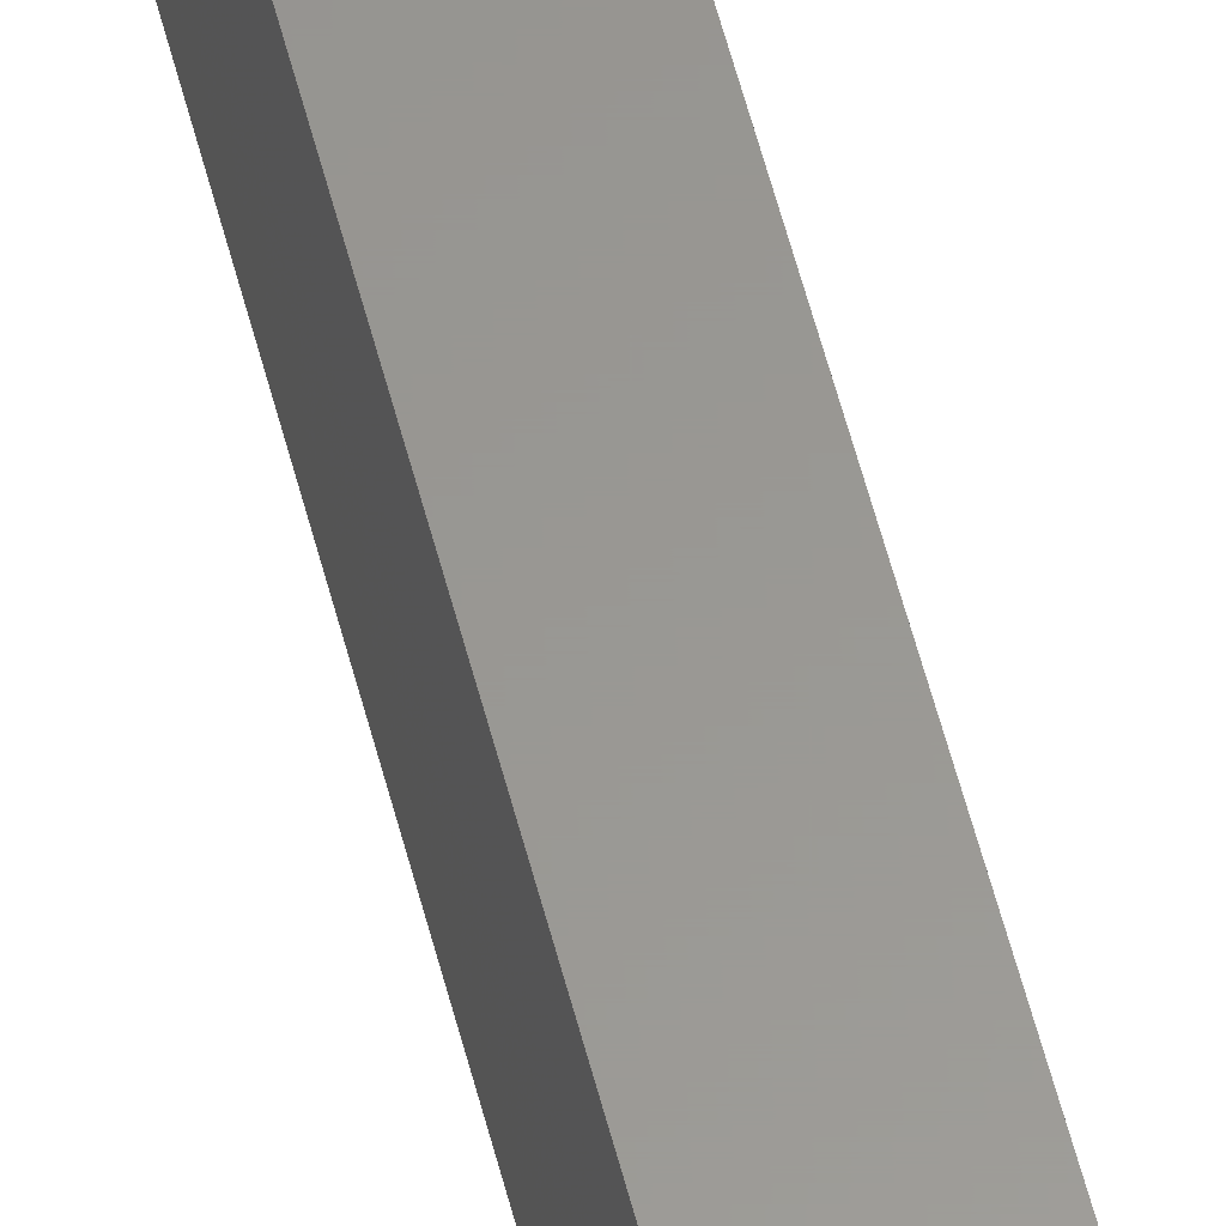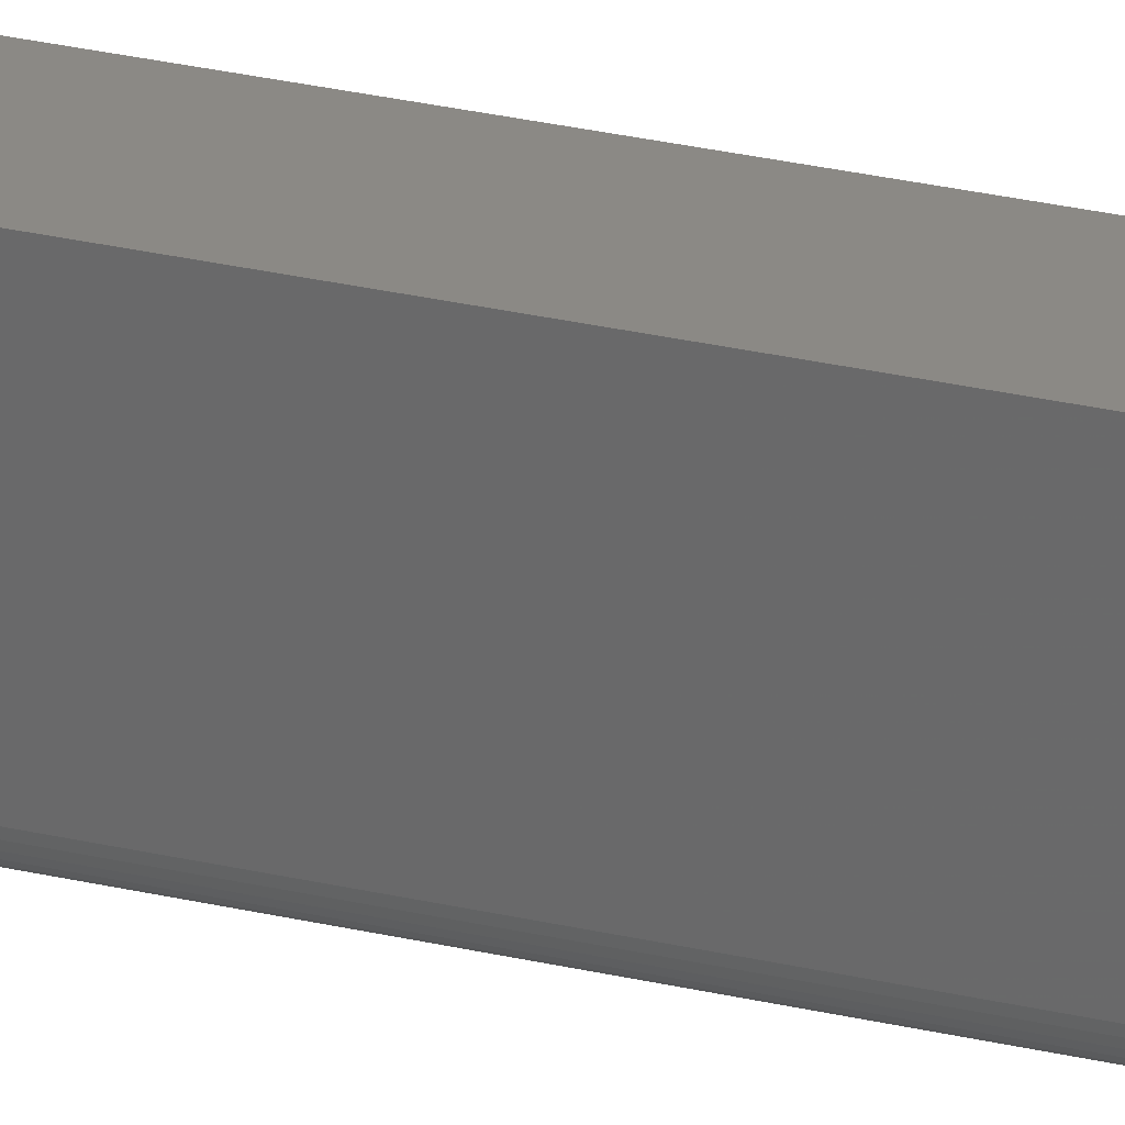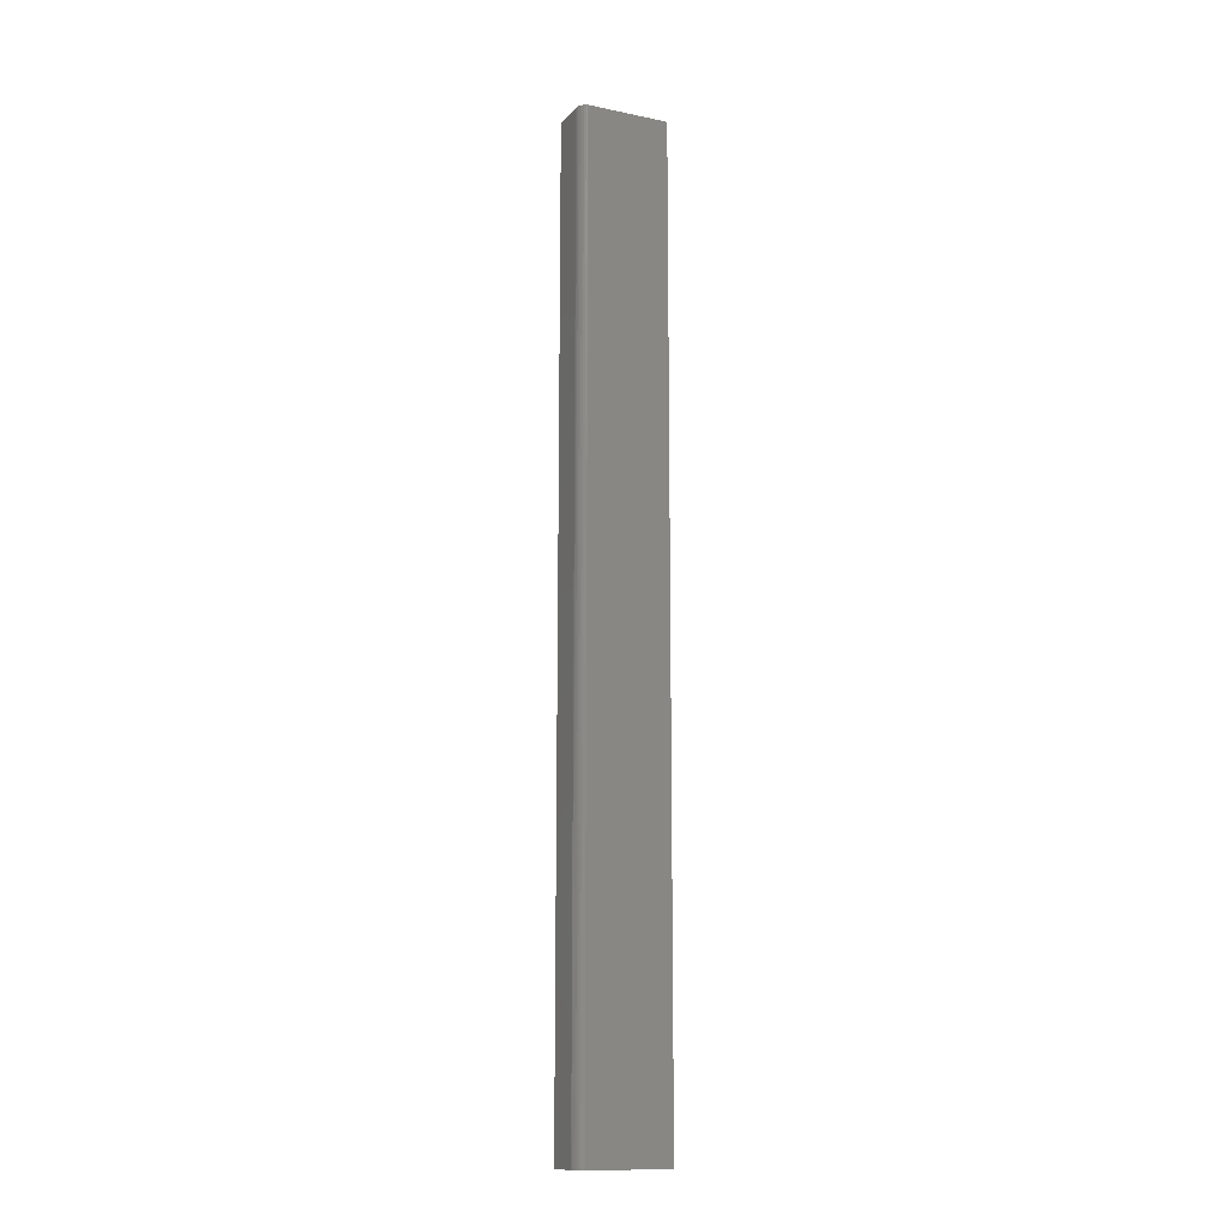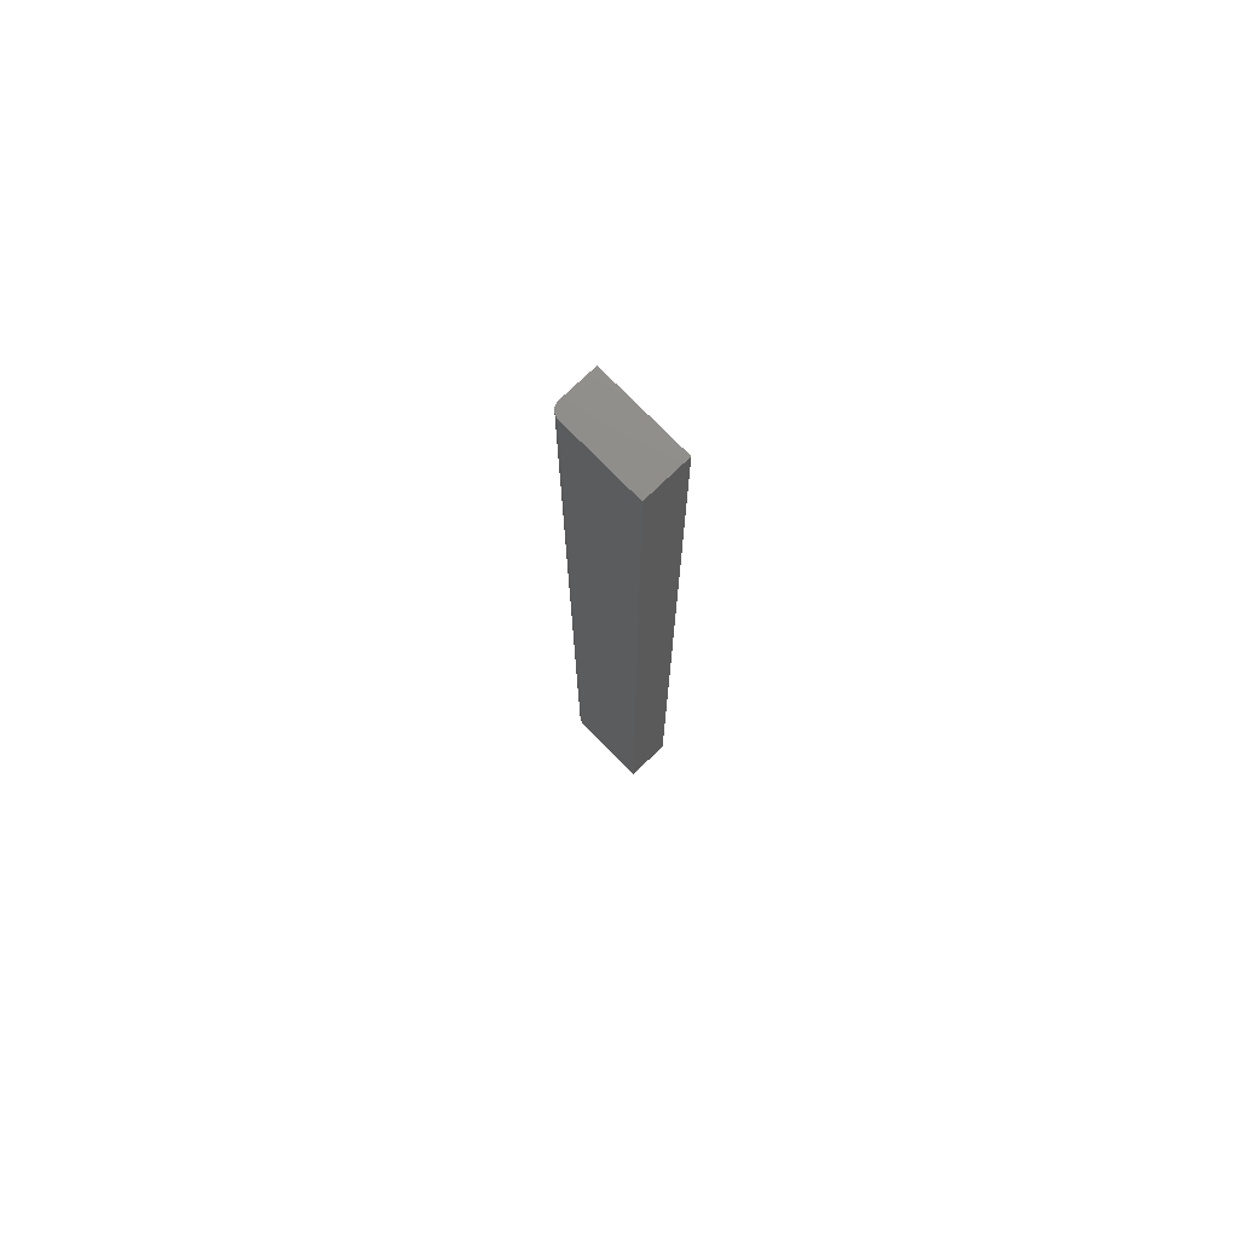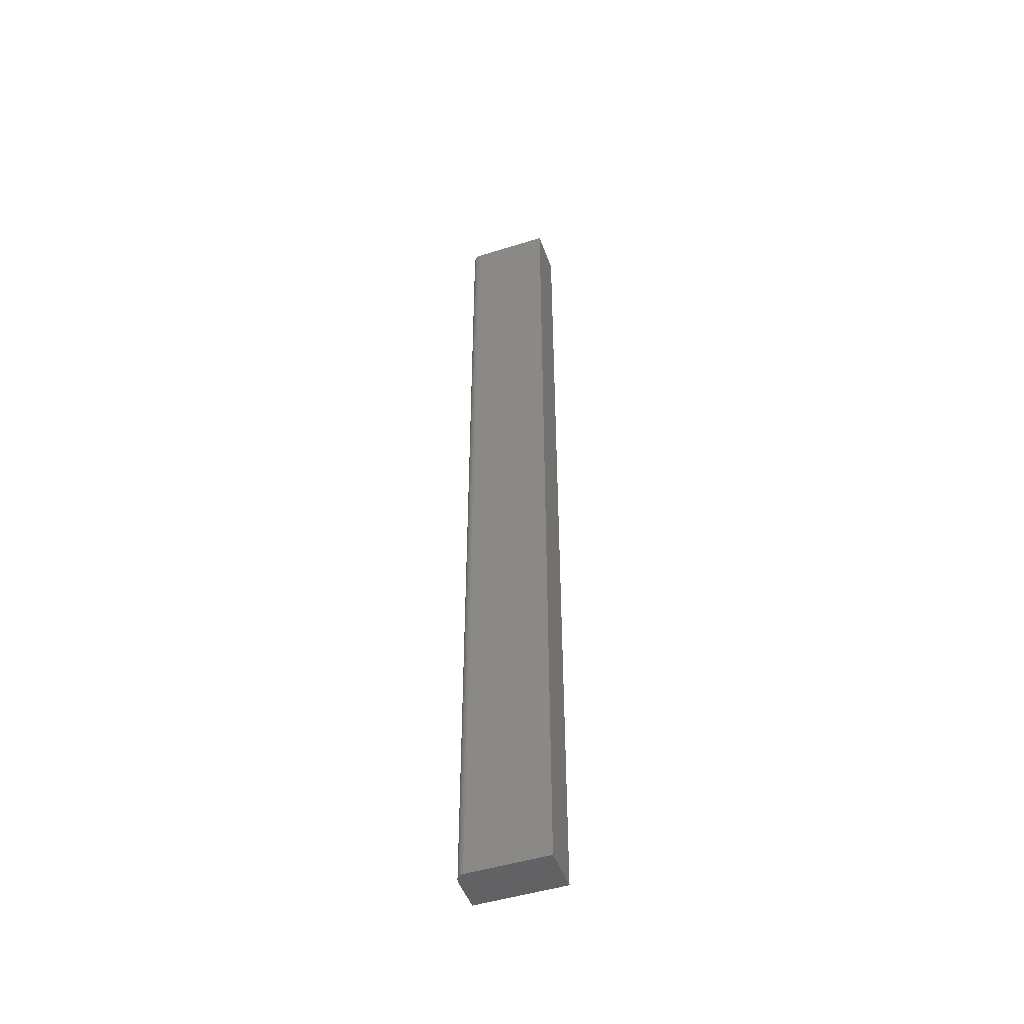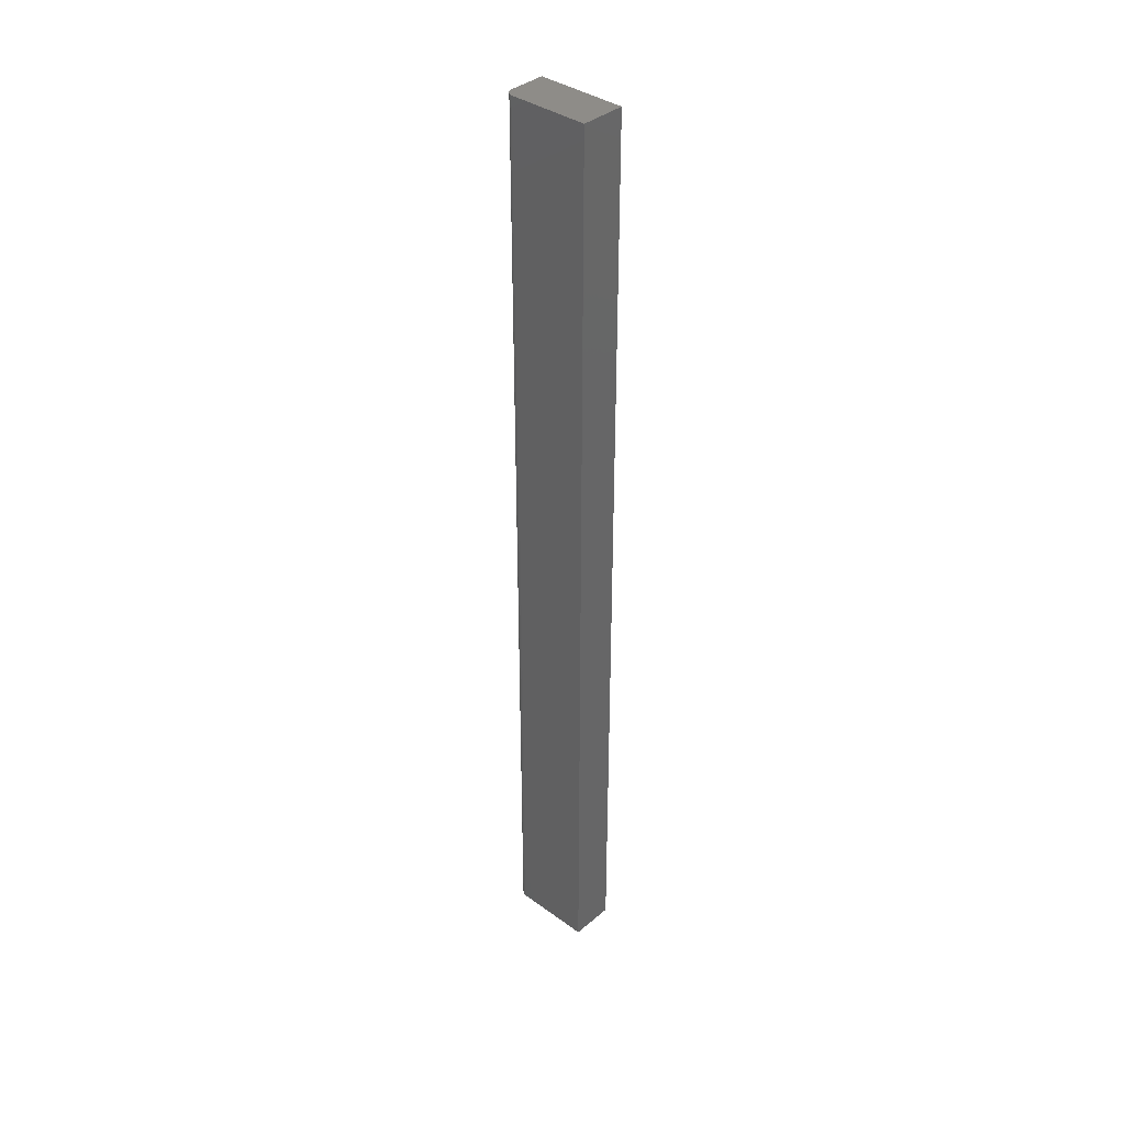
<metadata>
{"format":"stl","ext":"stl","renderer":"f3d","projection":"perspective","resolution":1024,"background":"white","views":[{"elev":59.0,"azim":165.4,"up":"+Z"},{"elev":29.0,"azim":-70.8,"up":"+Z"},{"elev":-13.8,"azim":-114.8,"up":"+Y"},{"elev":75.0,"azim":-44.2,"up":"+Y"},{"elev":-48.3,"azim":-70.7,"up":"+Y"},{"elev":37.4,"azim":-47.1,"up":"+Y"}]}
</metadata>
<code>
# stl→obj: 24 verts, 44 faces
v -0.01562 -0.75 -0.02344
v -0.01547 -0.75 -0.02496
v -0.01431 -0.75 -0.02778
v -0.01503 -0.75 -0.02643
v 0.0199 -0.75 0.03906
v -0.01562 -0.75 0.03906
v -0.01334 -0.75 -0.02896
v -0.01215 -0.75 -0.02993
v -0.0108 -0.75 -0.03066
v -0.009337 -0.75 -0.0311
v -0.007812 -0.75 -0.03125
v 0.0199 -0.75 -0.03125
v -0.01431 2.968e-19 -0.02778
v -0.01547 4.018e-19 -0.02496
v -0.01562 4.879e-19 -0.02344
v -0.01503 3.373e-19 -0.02643
v 0.0199 6.548e-18 0.03906
v 0.0199 2.157e-18 -0.03125
v -0.007812 4.743e-19 -0.03125
v -0.009337 3.912e-19 -0.0311
v -0.0108 3.3e-19 -0.03066
v -0.01215 2.93e-19 -0.02993
v -0.01334 2.818e-19 -0.02896
v -0.01562 4.391e-18 0.03906
f 1 2 3
f 3 2 4
f 5 6 1
f 5 1 3
f 5 3 7
f 5 7 8
f 5 8 9
f 5 9 10
f 5 10 11
f 5 11 12
f 13 14 15
f 16 14 13
f 17 18 19
f 17 19 20
f 17 20 21
f 17 21 22
f 17 22 23
f 17 23 13
f 17 13 15
f 17 15 24
f 24 15 6
f 6 15 1
f 19 18 11
f 11 18 12
f 19 11 20
f 20 11 10
f 20 10 21
f 21 10 9
f 21 9 22
f 22 9 8
f 22 8 23
f 23 8 7
f 23 7 13
f 13 7 3
f 13 3 16
f 16 3 4
f 16 4 14
f 14 4 2
f 14 2 15
f 15 2 1
f 17 24 5
f 5 24 6
f 18 17 12
f 12 17 5

</code>
